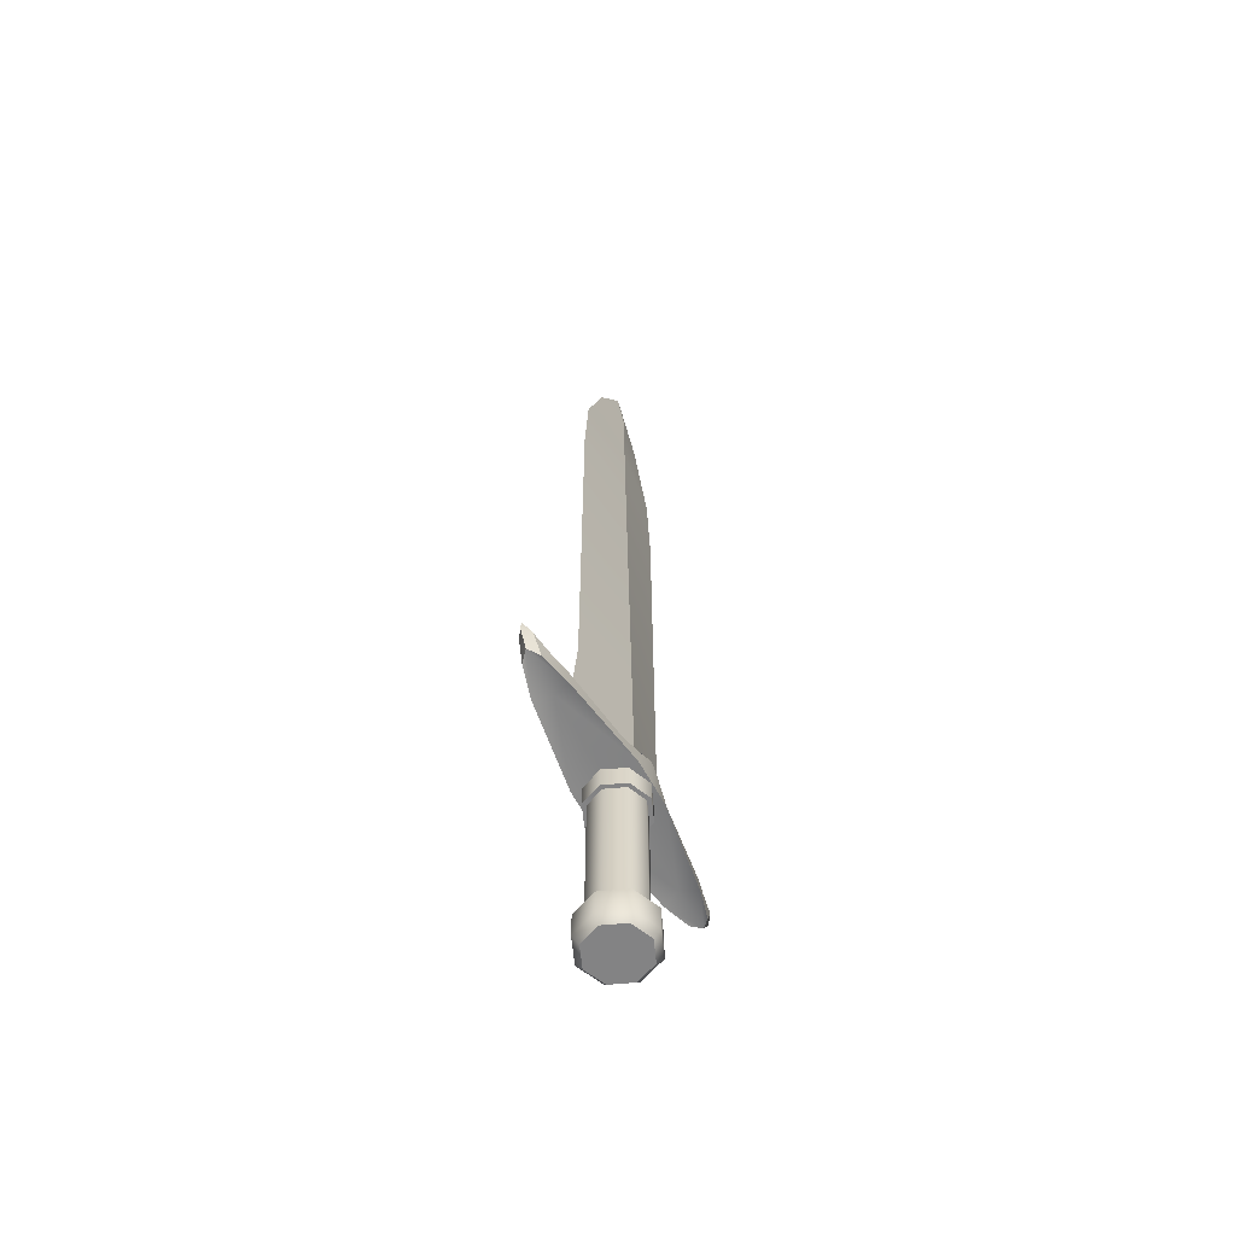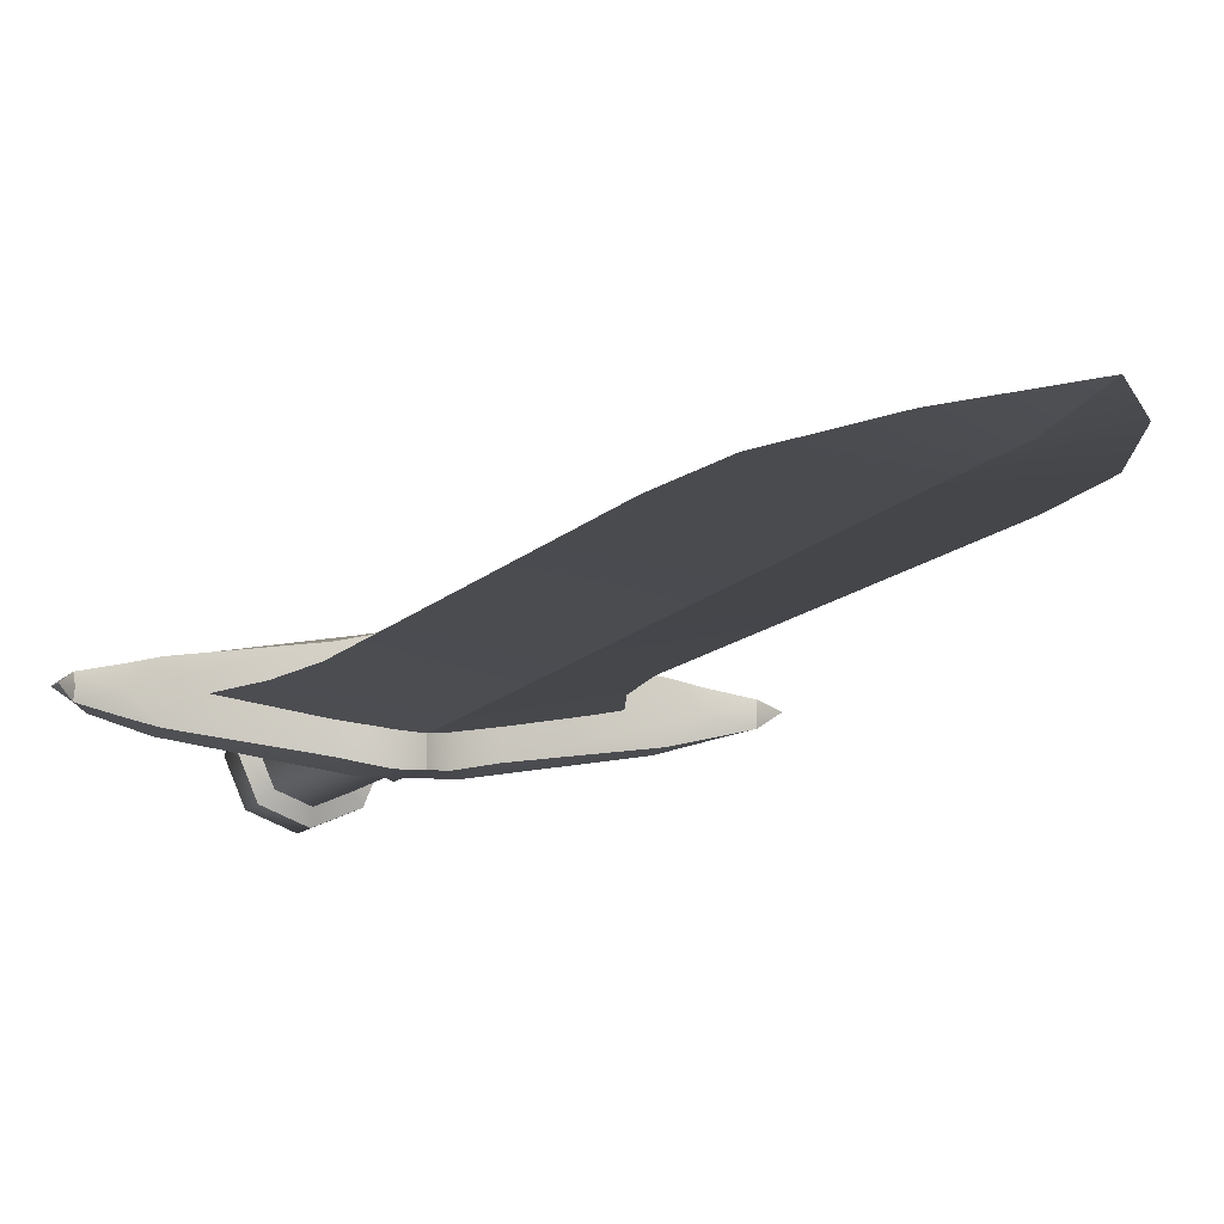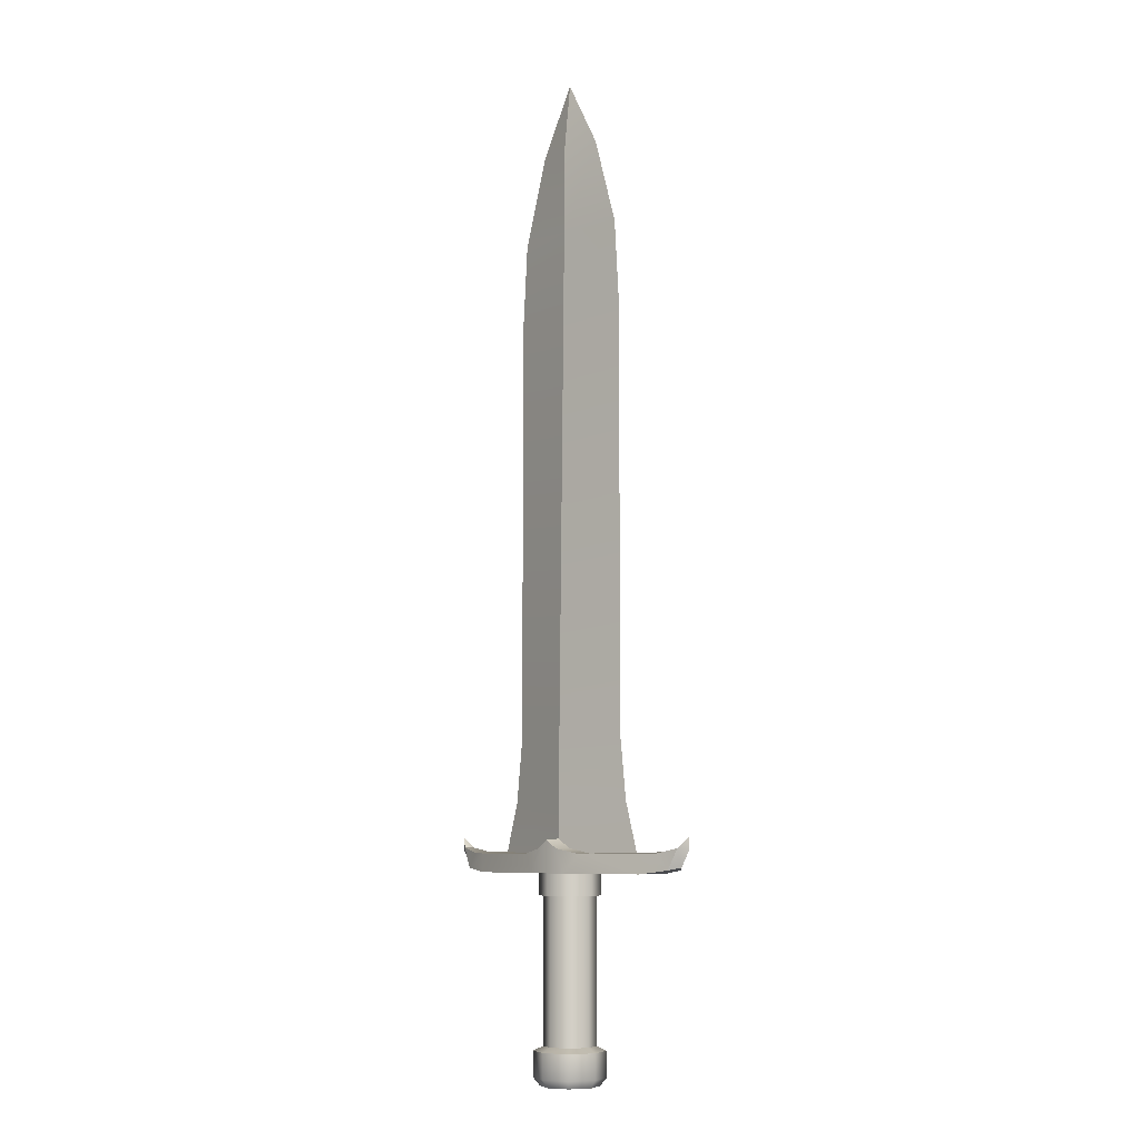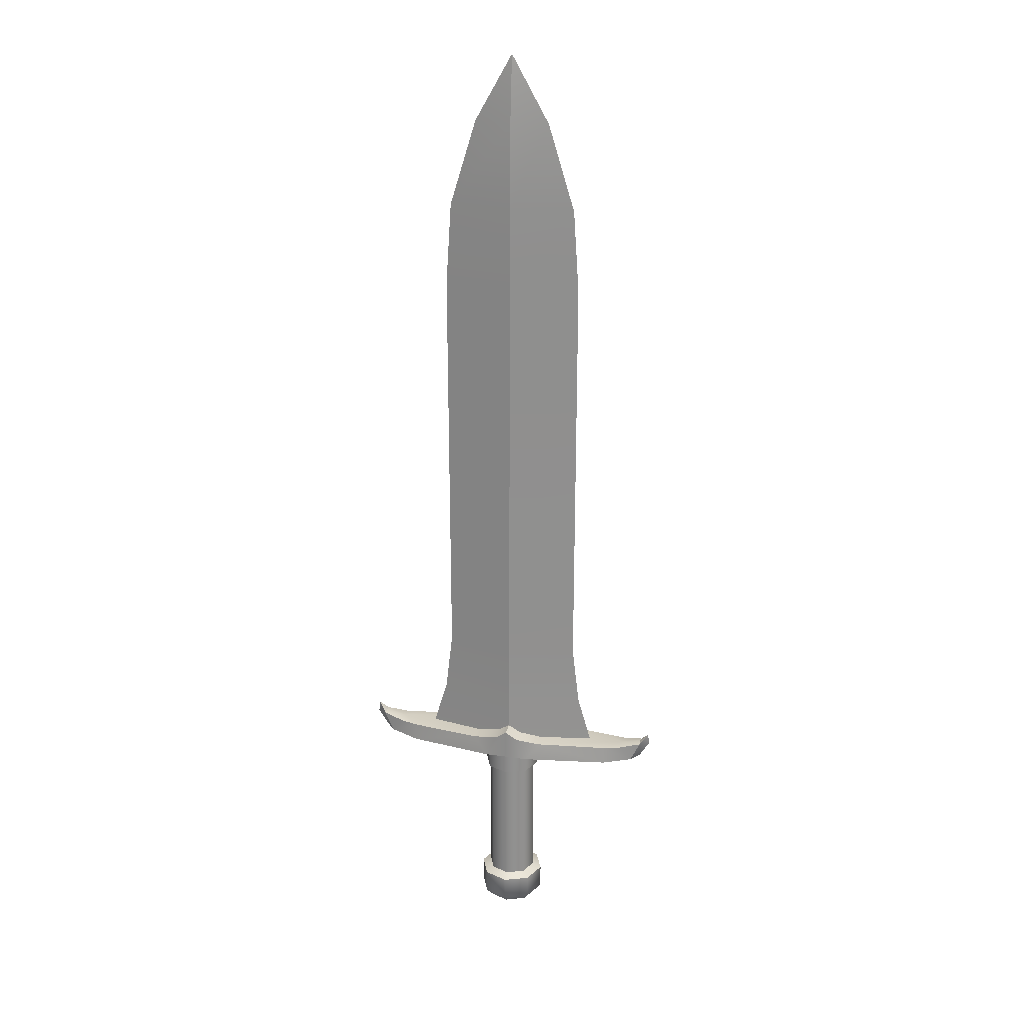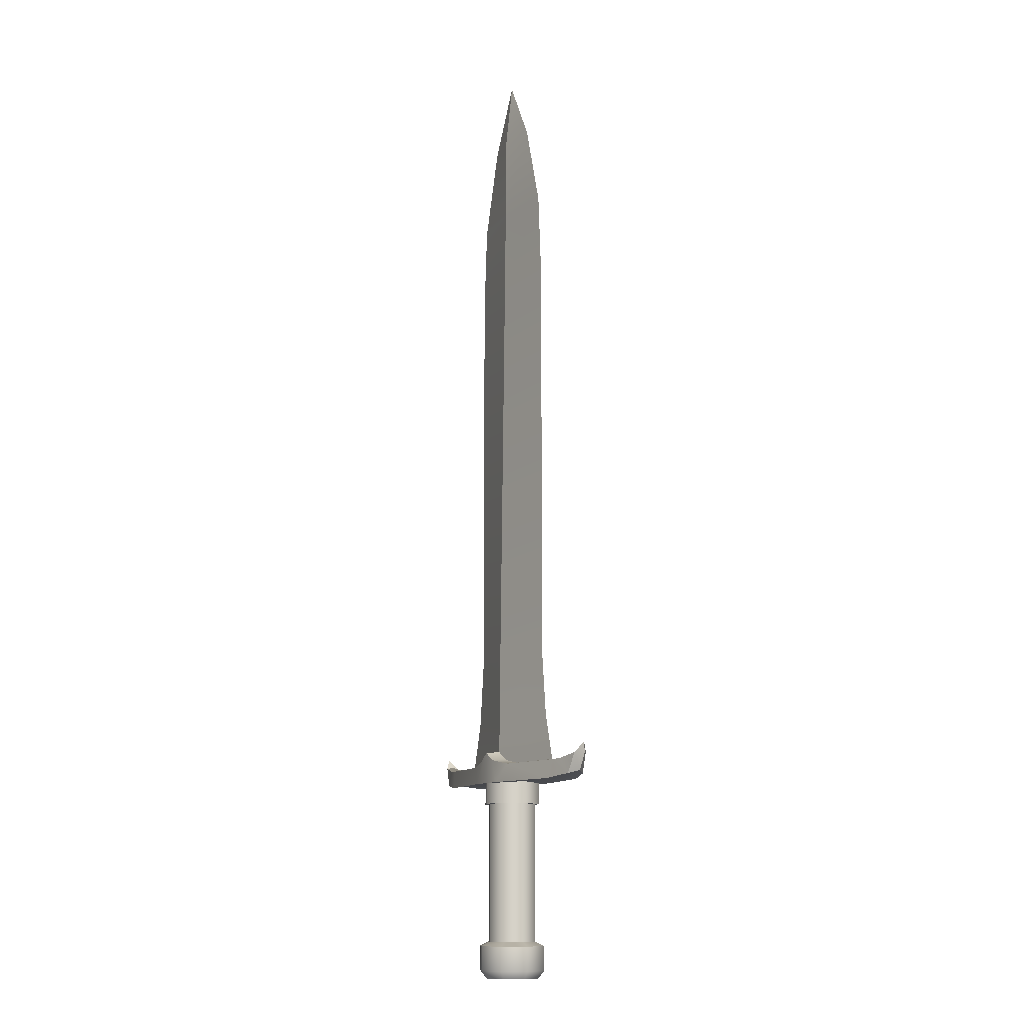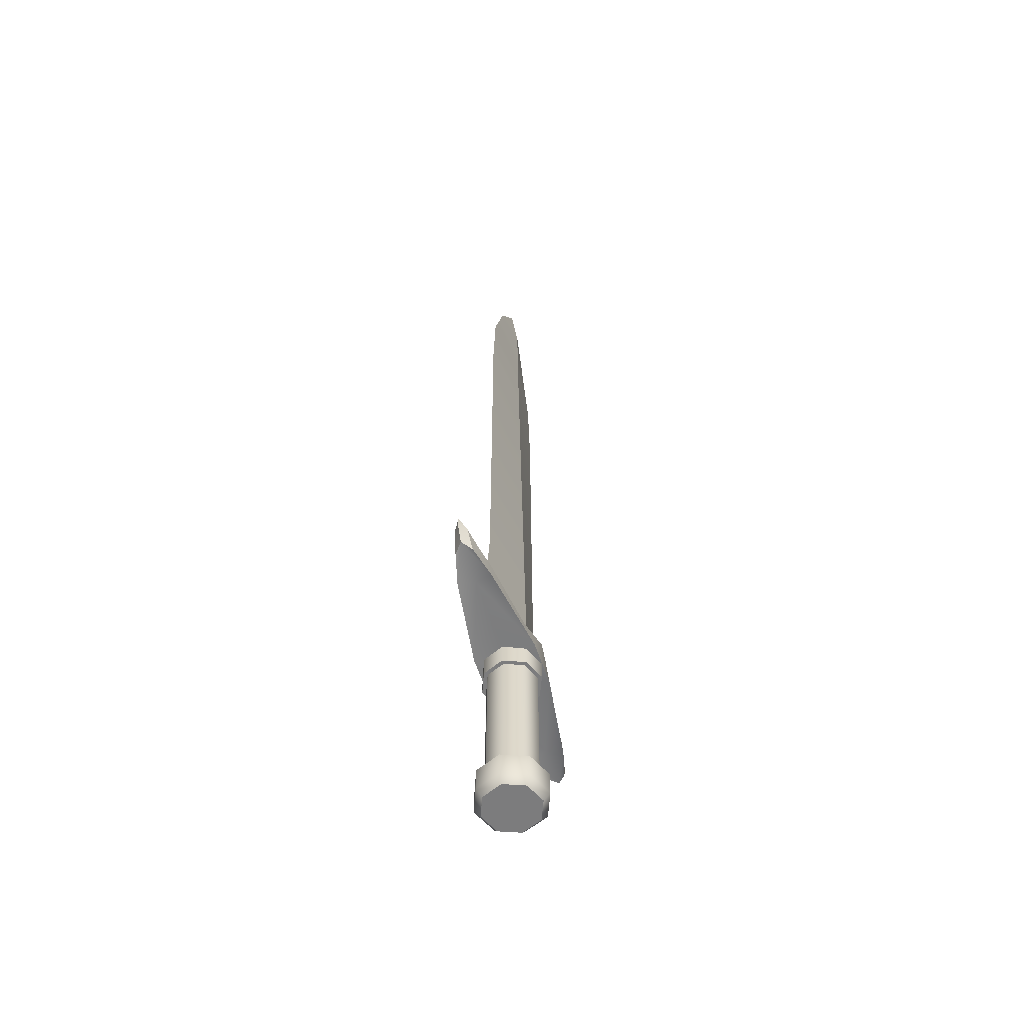
<metadata>
{"format":"obj","ext":"obj","renderer":"f3d","projection":"perspective","resolution":1024,"background":"white","views":[{"elev":-61.1,"azim":118.0,"up":"+Y"},{"elev":-8.4,"azim":162.6,"up":"+Z"},{"elev":-7.6,"azim":-132.7,"up":"+Y"},{"elev":24.5,"azim":13.5,"up":"+Y"},{"elev":-11.5,"azim":63.3,"up":"+Y"},{"elev":-58.8,"azim":-71.7,"up":"+Y"}]}
</metadata>
<code>
o Cube
v 0 0.4968 0
v -0.541 0.4393 0
v -0.6351 0.4593 0
v -0.6729 0.4972 0
v -0.6773 0.4499 0
v -0.05719 0.4562 0
v -0.1561 0.4343 0
v -0.6352 0.3799 0
v 0 0.353 0
v 0 0.353 -0.1284
v -0.0973 0.353 -0.1284
v -0.4699 0.353 -0.07057
v -0.2321 0.3639 0
v -0.4431 0.3694 0
v 0 0.4875 -0.1284
v -0.05131 0.4529 -0.1256
v -0.1592 0.4309 -0.1042
v -0.4712 0.4309 -0.06426
v -0.6377 0.4541 -0.0271
v -0.5426 0.434 -0.048
v -0.5947 0.3689 -0.03558
v 0.541 0.4393 0
v 0.6351 0.4593 0
v 0.6729 0.4972 0
v 0.6773 0.4499 0
v 0.05719 0.4562 0
v 0.1561 0.4343 0
v 0.6352 0.3799 0
v 0.0973 0.353 -0.1284
v 0.4699 0.353 -0.07057
v 0.2321 0.3639 0
v 0.4431 0.3694 0
v 0.05131 0.4529 -0.1256
v 0.1592 0.4309 -0.1042
v 0.4712 0.4309 -0.06426
v 0.6377 0.4541 -0.0271
v 0.5426 0.434 -0.048
v 0.5947 0.3689 -0.03558
v 0 0.353 0.1284
v -0.0973 0.353 0.1284
v -0.4699 0.353 0.07057
v 0 0.4875 0.1284
v -0.05131 0.4529 0.1256
v -0.1592 0.4309 0.1042
v -0.4712 0.4309 0.06426
v -0.6377 0.4541 0.0271
v -0.5426 0.434 0.048
v -0.5947 0.3689 0.03558
v 0.0973 0.353 0.1284
v 0.4699 0.353 0.07057
v 0.05131 0.4529 0.1256
v 0.1592 0.4309 0.1042
v 0.4712 0.4309 0.06426
v 0.6377 0.4541 0.0271
v 0.5426 0.434 0.048
v 0.5947 0.3689 0.03558
f 9 13 11 10
f 11 13 14 12
f 21 20 18 12
f 6 1 15 16
f 7 6 16 17
f 11 16 15 10
f 16 11 17
f 12 18 17 11
f 2 7 17 18
f 4 3 19
f 20 2 18
f 2 20 19 3
f 5 4 19
f 12 14 8 21
f 8 5 19 21
f 20 21 19
f 9 10 29 31
f 29 30 32 31
f 38 30 35 37
f 26 33 15 1
f 27 34 33 26
f 29 10 15 33
f 33 34 29
f 30 29 34 35
f 22 35 34 27
f 24 36 23
f 37 35 22
f 22 23 36 37
f 25 36 24
f 30 38 28 32
f 28 38 36 25
f 37 36 38
f 9 39 40 13
f 40 41 14 13
f 48 41 45 47
f 6 43 42 1
f 7 44 43 6
f 40 39 42 43
f 43 44 40
f 41 40 44 45
f 2 45 44 7
f 4 46 3
f 47 45 2
f 2 3 46 47
f 5 46 4
f 41 48 8 14
f 8 48 46 5
f 47 46 48
f 9 31 49 39
f 49 31 32 50
f 56 55 53 50
f 26 1 42 51
f 27 26 51 52
f 49 51 42 39
f 51 49 52
f 50 53 52 49
f 22 27 52 53
f 24 23 54
f 55 22 53
f 22 55 54 23
f 25 24 54
f 50 32 28 56
f 28 25 54 56
f 55 56 54
o Cube.007
v 0 0.3697 0.1258
v 0.08897 0.3697 0.08897
v 0.1258 0.3697 0
v 0.08897 0.3697 -0.08897
v 0 0.3697 -0.1258
v -0.08897 0.3697 -0.08897
v -0.1258 0.3697 0
v -0.08897 0.3697 0.08897
v 0 0.2626 0.1258
v 0.08897 0.2626 0.08897
v 0.1258 0.2626 0
v 0.08897 0.2626 -0.08897
v 0 0.2626 -0.1258
v -0.08897 0.2626 -0.08897
v -0.1258 0.2626 0
v -0.08897 0.2626 0.08897
v 0 0.2626 0.1088
v 0.07692 0.2626 0.07692
v 0.1088 0.2626 0
v 0.07692 0.2626 -0.07692
v 0 0.2626 -0.1088
v -0.07692 0.2626 -0.07692
v -0.1088 0.2626 0
v -0.07692 0.2626 0.07692
v 0 -0.337 0.1088
v 0.07692 -0.337 0.07692
v 0.1088 -0.337 0
v 0.07692 -0.337 -0.07692
v 0 -0.337 -0.1088
v -0.07692 -0.337 -0.07692
v -0.1088 -0.337 0
v -0.07692 -0.337 0.07692
v 0 -0.3559 0.1482
v 0.1048 -0.3559 0.1048
v 0.1482 -0.3559 0
v 0.1048 -0.3559 -0.1048
v 0 -0.3559 -0.1482
v -0.1048 -0.3559 -0.1048
v -0.1482 -0.3559 0
v -0.1048 -0.3559 0.1048
v 0 -0.4614 0.1482
v 0.1048 -0.4614 0.1048
v 0.1482 -0.4614 0
v 0.1048 -0.4614 -0.1048
v 0 -0.4614 -0.1482
v -0.1048 -0.4614 -0.1048
v -0.1482 -0.4614 0
v -0.1048 -0.4614 0.1048
v 0 -0.4944 0.1215
v 0.08588 -0.4944 0.08588
v 0.1215 -0.4944 0
v 0.08588 -0.4944 -0.08588
v 0 -0.4944 -0.1215
v -0.08588 -0.4944 -0.08588
v -0.1215 -0.4944 0
v -0.08588 -0.4944 0.08588
f 61 60 68 69
f 59 58 66 67
f 64 63 71 72
f 62 61 69 70
f 60 59 67 68
f 58 57 65 66
f 57 64 72 65
f 63 62 70 71
f 72 71 79 80
f 70 69 77 78
f 68 67 75 76
f 66 65 73 74
f 65 72 80 73
f 71 70 78 79
f 69 68 76 77
f 67 66 74 75
f 75 74 82 83
f 80 79 87 88
f 78 77 85 86
f 76 75 83 84
f 74 73 81 82
f 73 80 88 81
f 79 78 86 87
f 77 76 84 85
f 88 87 95 96
f 86 85 93 94
f 84 83 91 92
f 82 81 89 90
f 81 88 96 89
f 87 86 94 95
f 85 84 92 93
f 83 82 90 91
f 95 94 102 103
f 93 92 100 101
f 91 90 98 99
f 96 95 103 104
f 94 93 101 102
f 92 91 99 100
f 90 89 97 98
f 89 96 104 97
f 98 97 105 106
f 97 104 112 105
f 103 102 110 111
f 101 100 108 109
f 99 98 106 107
f 104 103 111 112
f 102 101 109 110
f 100 99 107 108
f 106 105 112 111 110 109 108 107
o Cube.008
v 0 0.395 -0.06424
v 0 0.6413 -0.06251
v 0.4006 0.395 0
v 0.3283 0.6413 0
v -0.4006 0.395 0
v -0.3283 0.6413 0
v 0 0.395 0.06424
v 0 0.6413 0.06251
v 0 2.684 -0.03724
v 0.2975 2.684 0
v -0.2975 2.684 0
v 0 2.684 0.03724
v 0 3.04 -0.03329
v 0.2734 3.04 0
v -0.2734 3.04 0
v 0 3.04 0.03329
v 0 3.41 -0.03065
v 0.1598 3.41 0
v -0.1598 3.41 0
v 0 3.41 0.03065
v 0 3.695 -0
v 0 0.9038 0.05955
v -0.2975 0.9038 0
v 0 0.9038 -0.05955
v 0.2975 0.9038 0
f 113 114 116 115
f 115 116 120 119
f 119 120 118 117
f 117 118 114 113
f 115 119 117 113
f 135 134 124 123
f 137 136 121 122
f 136 135 123 121
f 134 137 122 124
f 122 121 125 126
f 121 123 127 125
f 124 122 126 128
f 123 124 128 127
f 125 127 131 129
f 128 126 130 132
f 127 128 132 131
f 126 125 129 130
f 131 132 133
f 130 129 133
f 129 131 133
f 132 130 133
f 120 116 137 134
f 114 118 135 136
f 116 114 136 137
f 118 120 134 135

</code>
